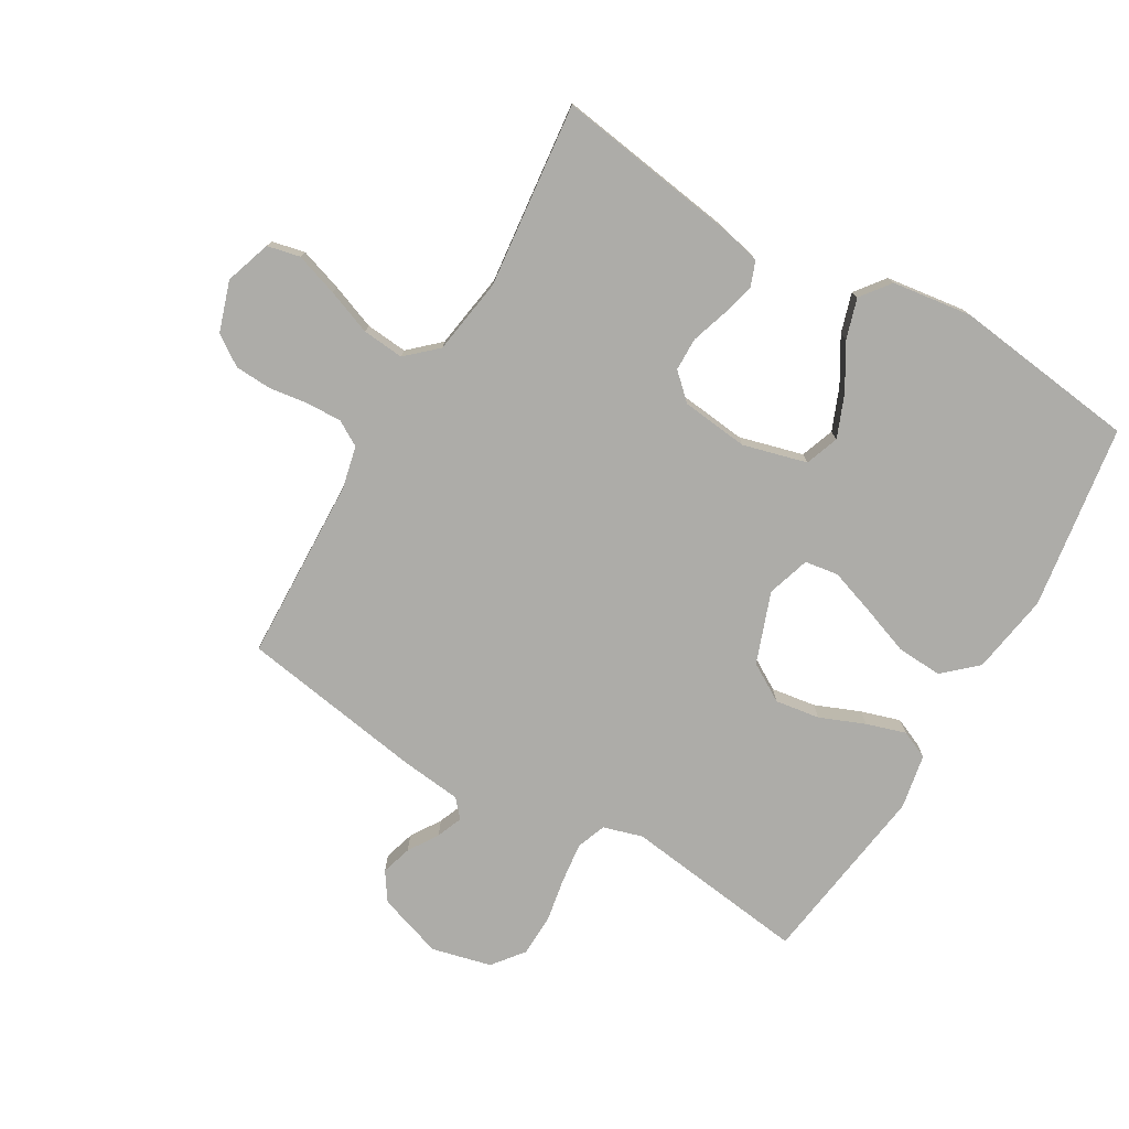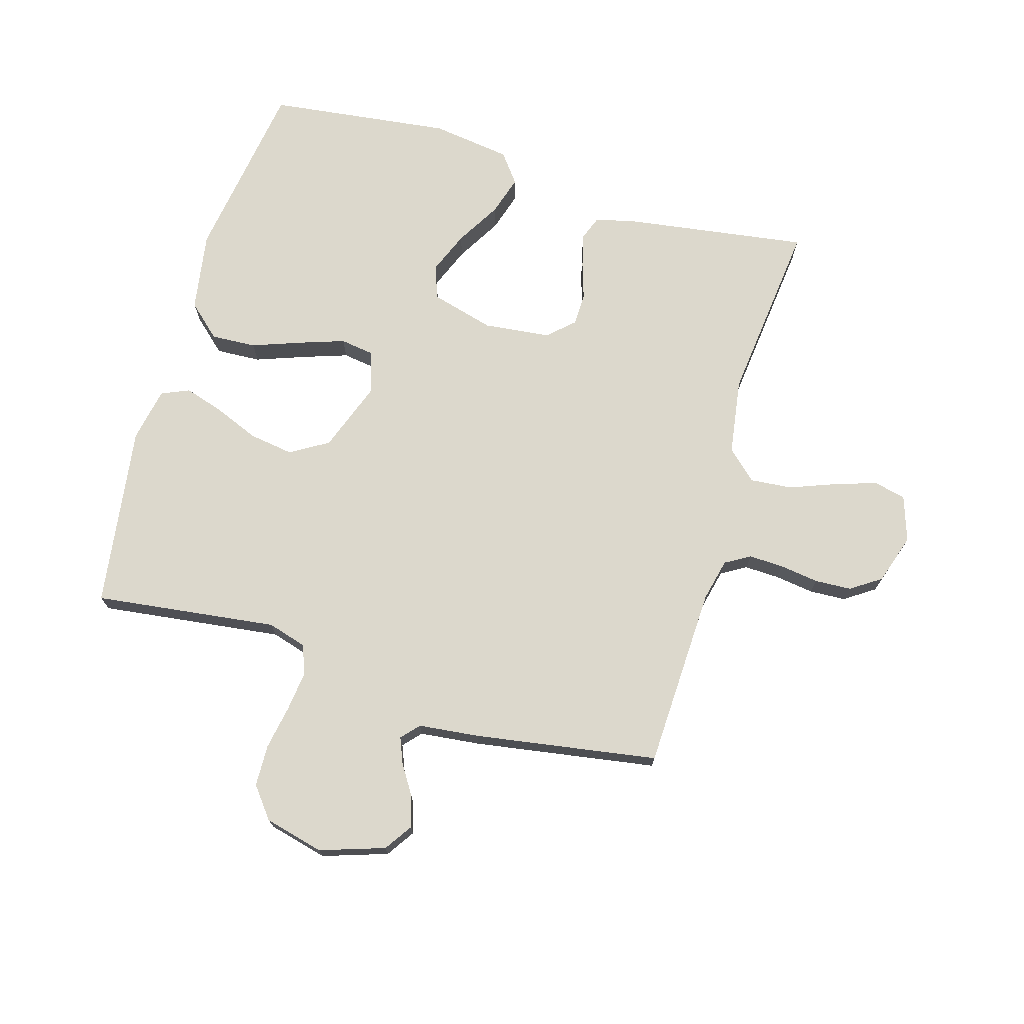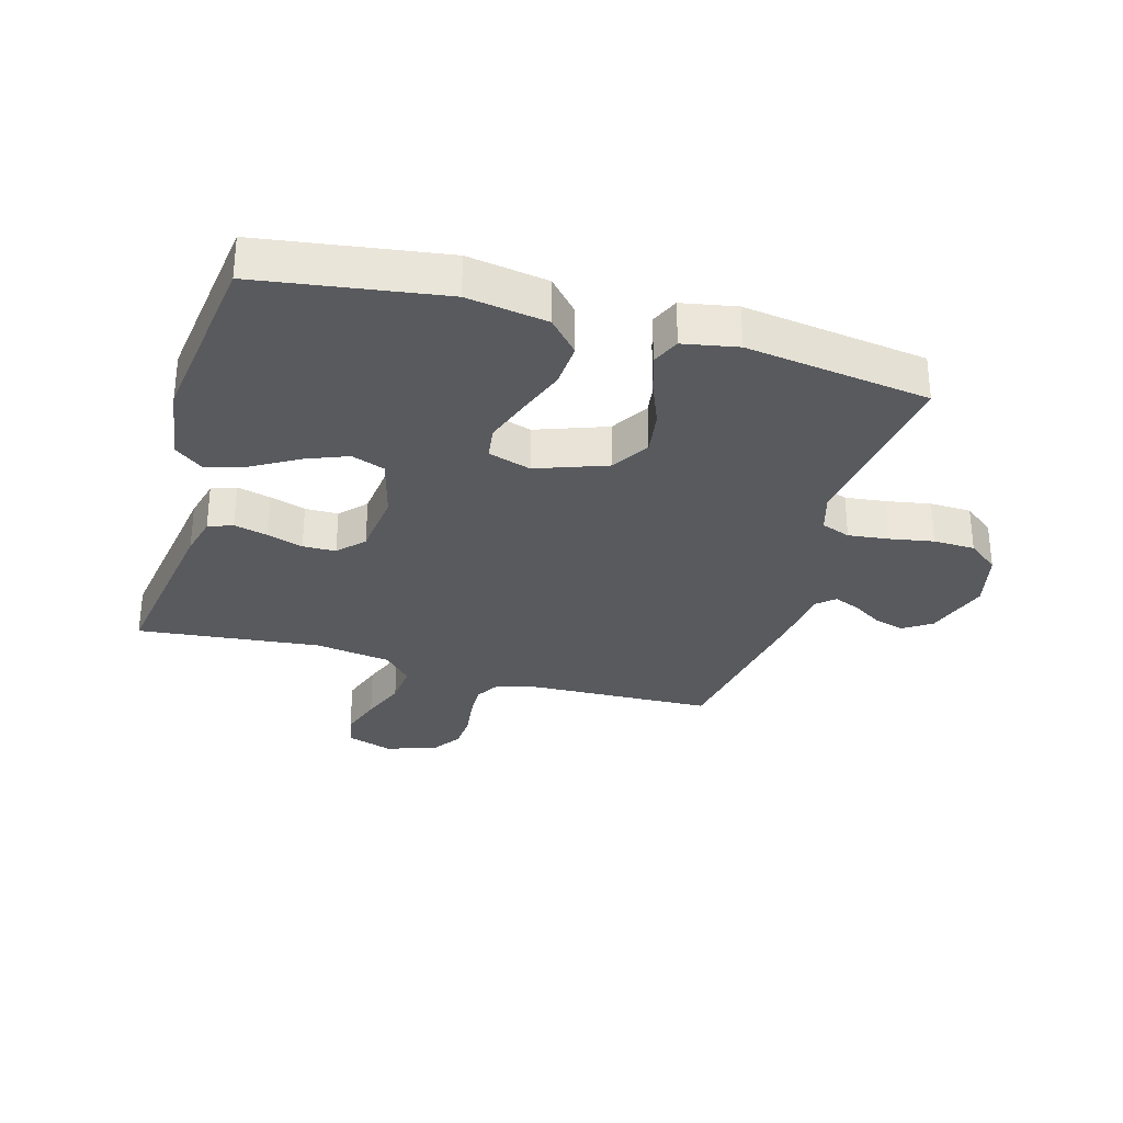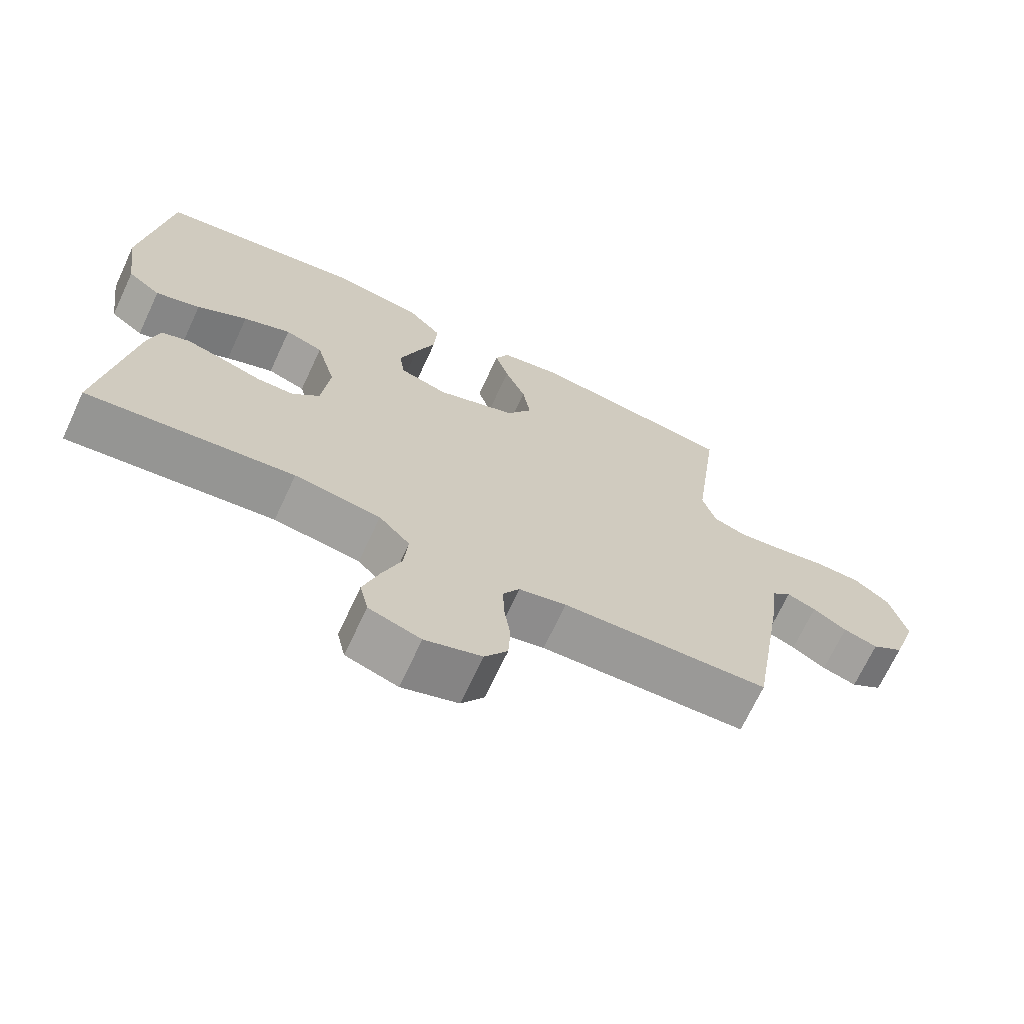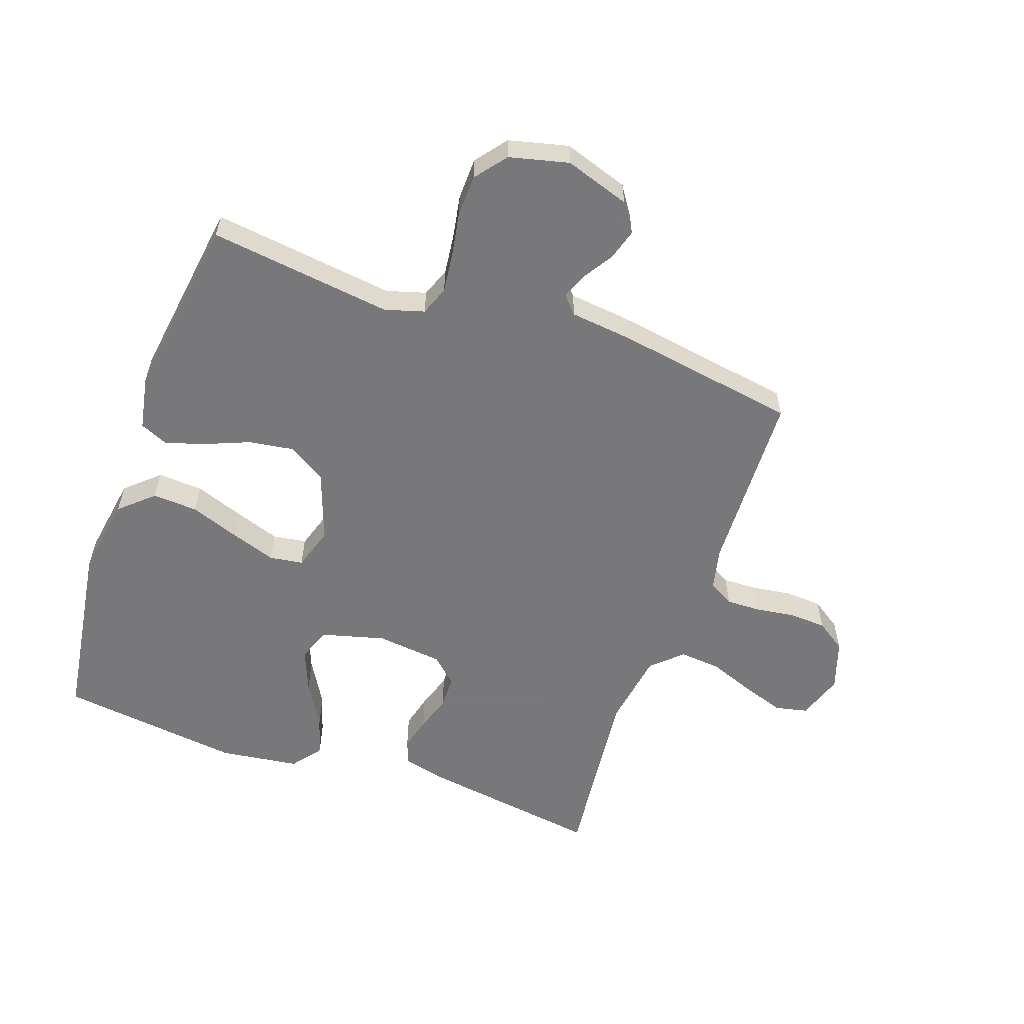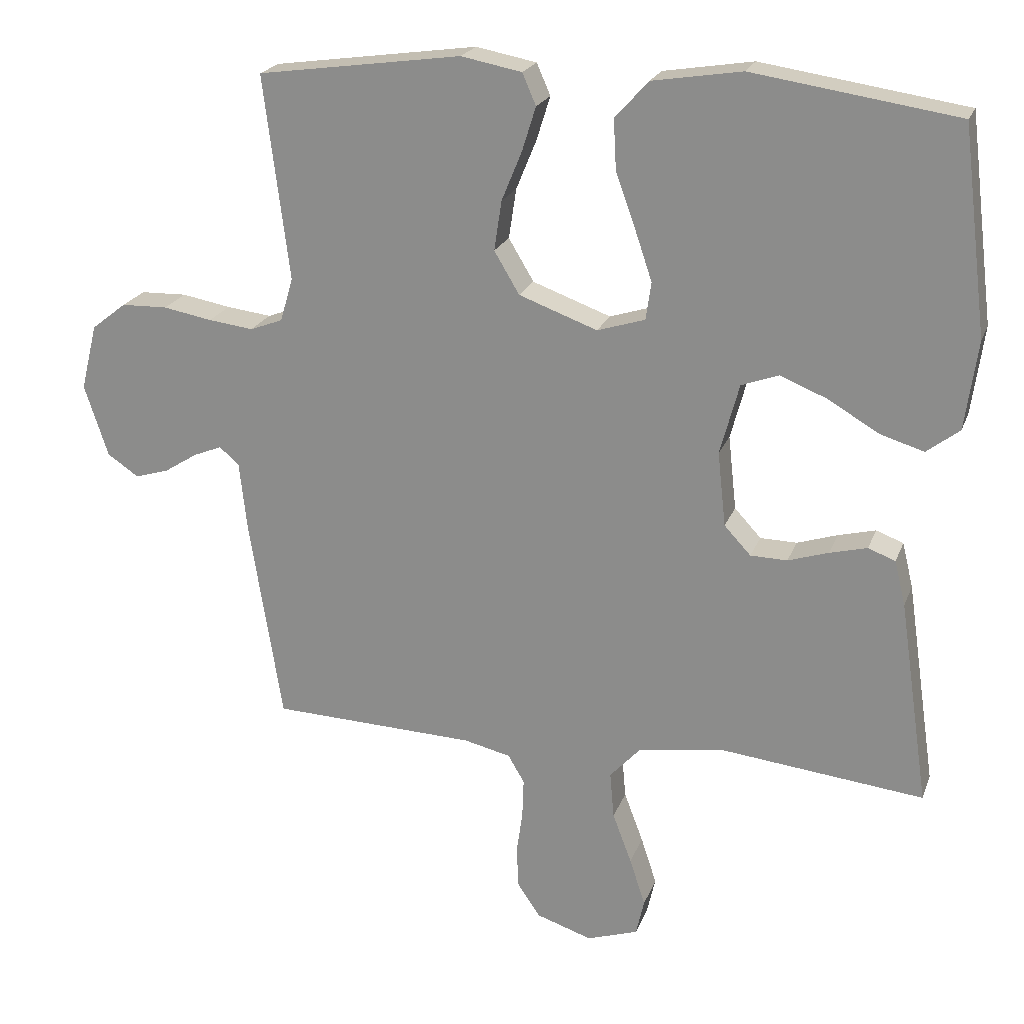
<metadata>
{"format":"obj","ext":"obj","renderer":"f3d","projection":"perspective","resolution":1024,"background":"white","views":[{"elev":-76.6,"azim":-120.4,"up":"+Y"},{"elev":72.7,"azim":106.4,"up":"+Y"},{"elev":-30.7,"azim":-16.1,"up":"+Y"},{"elev":-69.6,"azim":-25.0,"up":"+Z"},{"elev":-57.6,"azim":70.5,"up":"+Y"},{"elev":21.5,"azim":-162.8,"up":"+Z"}]}
</metadata>
<code>
v -0.5 0.07 -0.5
v -0.456 0.07 -0.2
v -0.44 0.07 -0.134
v -0.4 0.07 -0.119
v -0.345 0.07 -0.133
v -0.286 0.07 -0.152
v -0.232 0.07 -0.151
v -0.193 0.07 -0.109
v -0.181 0.07 0
v -0.209 0.07 0.104
v -0.264 0.07 0.124
v -0.333 0.07 0.096
v -0.406 0.07 0.053
v -0.471 0.07 0.033
v -0.519 0.07 0.07
v -0.537 0.07 0.2
v -0.5 0.07 0.5
v -0.2 0.07 0.545
v -0.069 0.07 0.524
v -0.02 0.07 0.47
v -0.024 0.07 0.396
v -0.053 0.07 0.316
v -0.078 0.07 0.242
v -0.07 0.07 0.187
v 0 0.07 0.165
v 0.115 0.07 0.207
v 0.152 0.07 0.269
v 0.141 0.07 0.342
v 0.111 0.07 0.415
v 0.091 0.07 0.479
v 0.111 0.07 0.525
v 0.2 0.07 0.542
v 0.5 0.07 0.5
v 0.462 0.07 0.2
v 0.481 0.07 0.136
v 0.529 0.07 0.118
v 0.595 0.07 0.126
v 0.667 0.07 0.139
v 0.735 0.07 0.137
v 0.786 0.07 0.097
v 0.81 0.07 0
v 0.775 0.07 -0.106
v 0.729 0.07 -0.137
v 0.679 0.07 -0.122
v 0.63 0.07 -0.091
v 0.588 0.07 -0.074
v 0.559 0.07 -0.1
v 0.548 0.07 -0.2
v 0.5 0.07 -0.5
v 0.2 0.07 -0.511
v 0.131 0.07 -0.527
v 0.107 0.07 -0.568
v 0.109 0.07 -0.625
v 0.118 0.07 -0.689
v 0.115 0.07 -0.749
v 0.082 0.07 -0.798
v 0 0.07 -0.825
v -0.075 0.07 -0.8
v -0.087 0.07 -0.747
v -0.064 0.07 -0.677
v -0.036 0.07 -0.603
v -0.03 0.07 -0.535
v -0.075 0.07 -0.486
v -0.2 0.07 -0.467
v -0.5 0 -0.5
v -0.456 0 -0.2
v -0.44 0 -0.134
v -0.4 0 -0.119
v -0.345 0 -0.133
v -0.286 0 -0.152
v -0.232 0 -0.151
v -0.193 0 -0.109
v -0.181 0 0
v -0.209 0 0.104
v -0.264 0 0.124
v -0.333 0 0.096
v -0.406 0 0.053
v -0.471 0 0.033
v -0.519 0 0.07
v -0.537 0 0.2
v -0.5 0 0.5
v -0.2 0 0.545
v -0.069 0 0.524
v -0.02 0 0.47
v -0.024 0 0.396
v -0.053 0 0.316
v -0.078 0 0.242
v -0.07 0 0.187
v 0 0 0.165
v 0.115 0 0.207
v 0.152 0 0.269
v 0.141 0 0.342
v 0.111 0 0.415
v 0.091 0 0.479
v 0.111 0 0.525
v 0.2 0 0.542
v 0.5 0 0.5
v 0.462 0 0.2
v 0.481 0 0.136
v 0.529 0 0.118
v 0.595 0 0.126
v 0.667 0 0.139
v 0.735 0 0.137
v 0.786 0 0.097
v 0.81 0 0
v 0.775 0 -0.106
v 0.729 0 -0.137
v 0.679 0 -0.122
v 0.63 0 -0.091
v 0.588 0 -0.074
v 0.559 0 -0.1
v 0.548 0 -0.2
v 0.5 0 -0.5
v 0.2 0 -0.511
v 0.131 0 -0.527
v 0.107 0 -0.568
v 0.109 0 -0.625
v 0.118 0 -0.689
v 0.115 0 -0.749
v 0.082 0 -0.798
v 0 0 -0.825
v -0.075 0 -0.8
v -0.087 0 -0.747
v -0.064 0 -0.677
v -0.036 0 -0.603
v -0.03 0 -0.535
v -0.075 0 -0.486
v -0.2 0 -0.467
f 59 60 61
f 58 59 61
f 57 58 61
f 56 57 61
f 55 56 61
f 54 55 61
f 53 54 61
f 52 53 61 62
f 51 52 62 63
f 47 48 49 50
f 47 50 51 63
f 43 44 45
f 42 43 45
f 41 42 45
f 40 41 45
f 39 40 45
f 38 39 45
f 37 38 45
f 36 37 45 46
f 47 63 64
f 46 47 64
f 36 46 64
f 35 36 64
f 32 33 34
f 31 32 34
f 30 31 34
f 29 30 34
f 28 29 34
f 20 21 22
f 19 20 22
f 18 19 22
f 17 18 22
f 16 17 22
f 15 16 22
f 14 15 22
f 13 14 22
f 12 13 22
f 11 12 22 23
f 10 11 23 24
f 4 5 6
f 3 4 6
f 2 3 6
f 1 2 6
f 64 1 6
f 64 6 7
f 35 64 7 8
f 27 28 34 35
f 26 27 35
f 35 8 9
f 26 35 9
f 25 26 9
f 9 10 24 25
f 125 124 123
f 125 123 122
f 125 122 121
f 125 121 120
f 125 120 119
f 125 119 118
f 125 118 117
f 126 125 117 116
f 127 126 116 115
f 114 113 112 111
f 127 115 114 111
f 109 108 107
f 109 107 106
f 109 106 105
f 109 105 104
f 109 104 103
f 109 103 102
f 109 102 101
f 110 109 101 100
f 128 127 111
f 128 111 110
f 128 110 100
f 128 100 99
f 98 97 96
f 98 96 95
f 98 95 94
f 98 94 93
f 98 93 92
f 86 85 84
f 86 84 83
f 86 83 82
f 86 82 81
f 86 81 80
f 86 80 79
f 86 79 78
f 86 78 77
f 86 77 76
f 87 86 76 75
f 88 87 75 74
f 70 69 68
f 70 68 67
f 70 67 66
f 70 66 65
f 70 65 128
f 71 70 128
f 72 71 128 99
f 99 98 92 91
f 99 91 90
f 73 72 99
f 73 99 90
f 73 90 89
f 89 88 74 73
f 1 65 66 2
f 2 66 67 3
f 3 67 68 4
f 4 68 69 5
f 5 69 70 6
f 6 70 71 7
f 7 71 72 8
f 8 72 73 9
f 9 73 74 10
f 10 74 75 11
f 11 75 76 12
f 12 76 77 13
f 13 77 78 14
f 14 78 79 15
f 15 79 80 16
f 16 80 81 17
f 17 81 82 18
f 18 82 83 19
f 19 83 84 20
f 20 84 85 21
f 21 85 86 22
f 22 86 87 23
f 23 87 88 24
f 24 88 89 25
f 25 89 90 26
f 26 90 91 27
f 27 91 92 28
f 28 92 93 29
f 29 93 94 30
f 30 94 95 31
f 31 95 96 32
f 32 96 97 33
f 33 97 98 34
f 34 98 99 35
f 35 99 100 36
f 36 100 101 37
f 37 101 102 38
f 38 102 103 39
f 39 103 104 40
f 40 104 105 41
f 41 105 106 42
f 42 106 107 43
f 43 107 108 44
f 44 108 109 45
f 45 109 110 46
f 46 110 111 47
f 47 111 112 48
f 48 112 113 49
f 49 113 114 50
f 50 114 115 51
f 51 115 116 52
f 52 116 117 53
f 53 117 118 54
f 54 118 119 55
f 55 119 120 56
f 56 120 121 57
f 57 121 122 58
f 58 122 123 59
f 59 123 124 60
f 60 124 125 61
f 61 125 126 62
f 62 126 127 63
f 63 127 128 64
f 64 128 65 1

</code>
